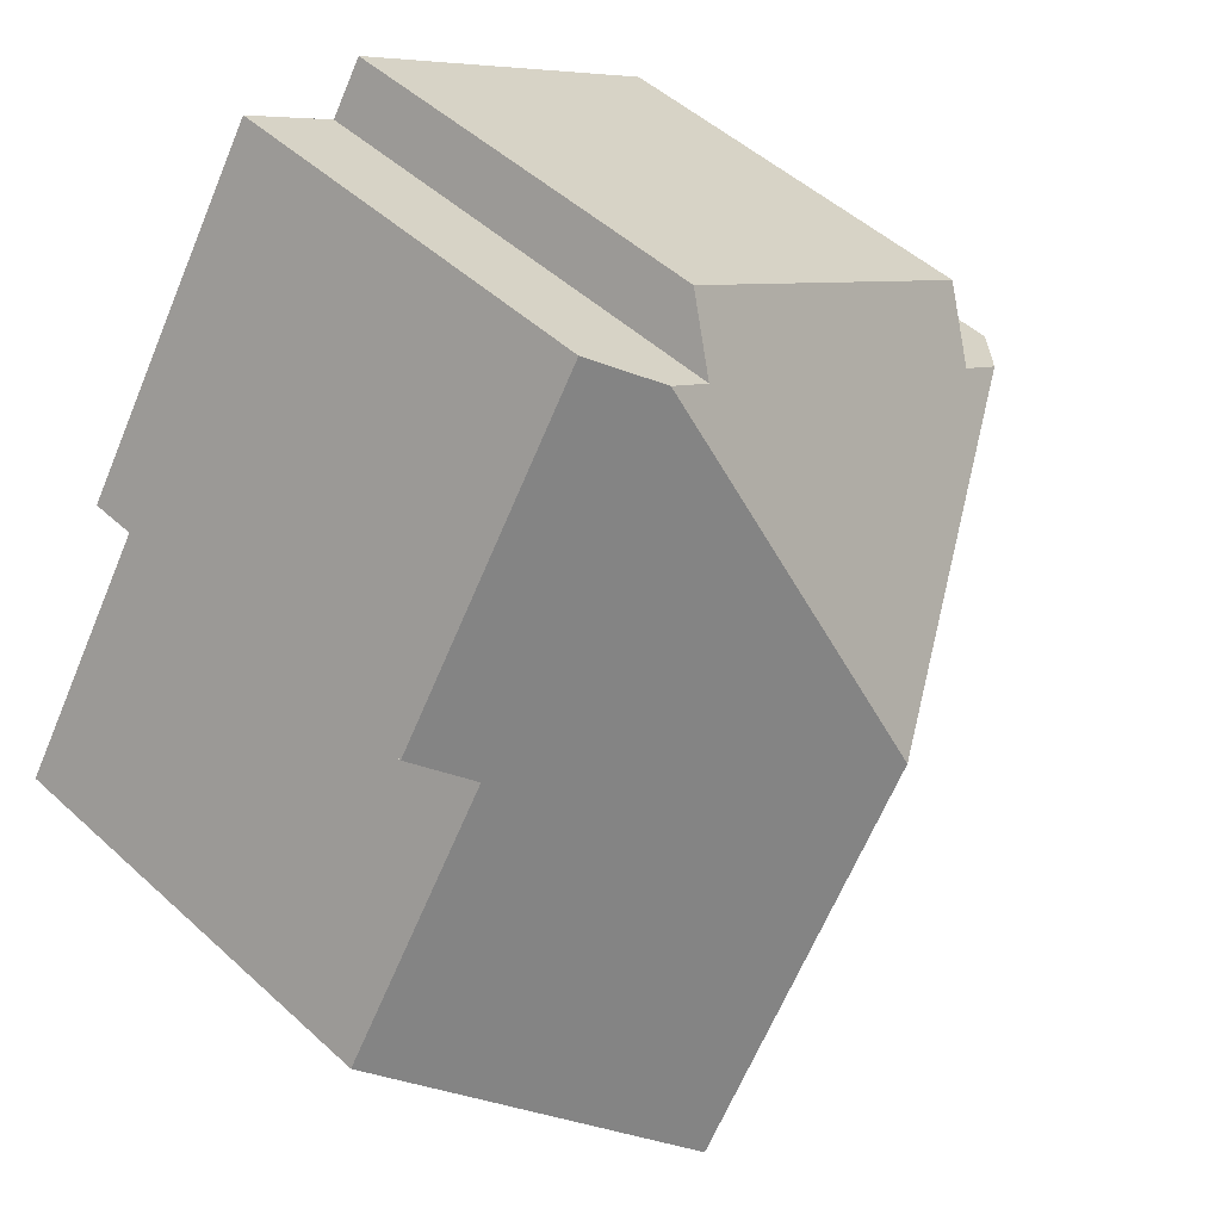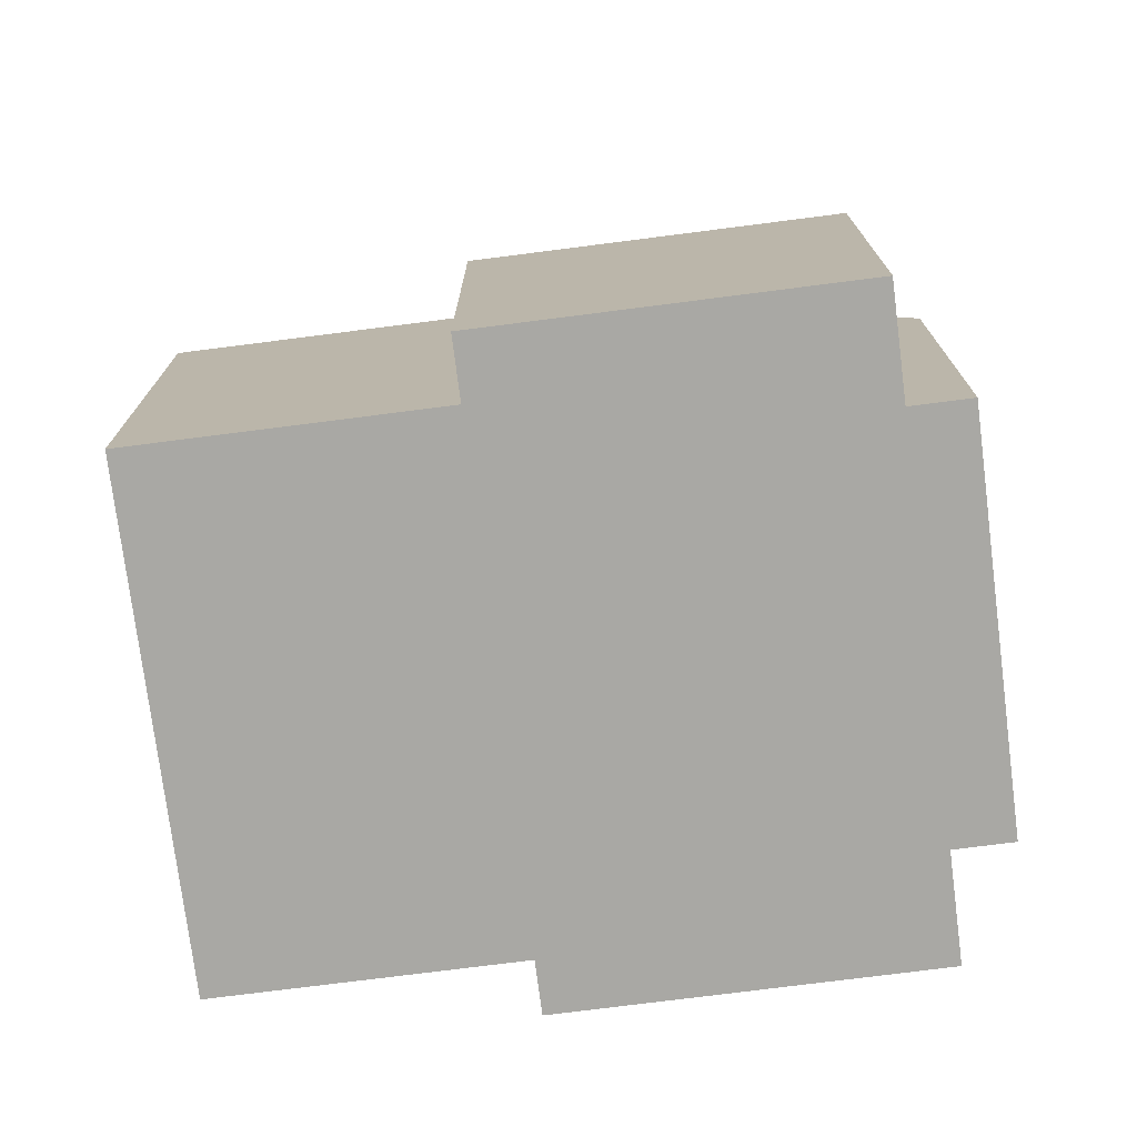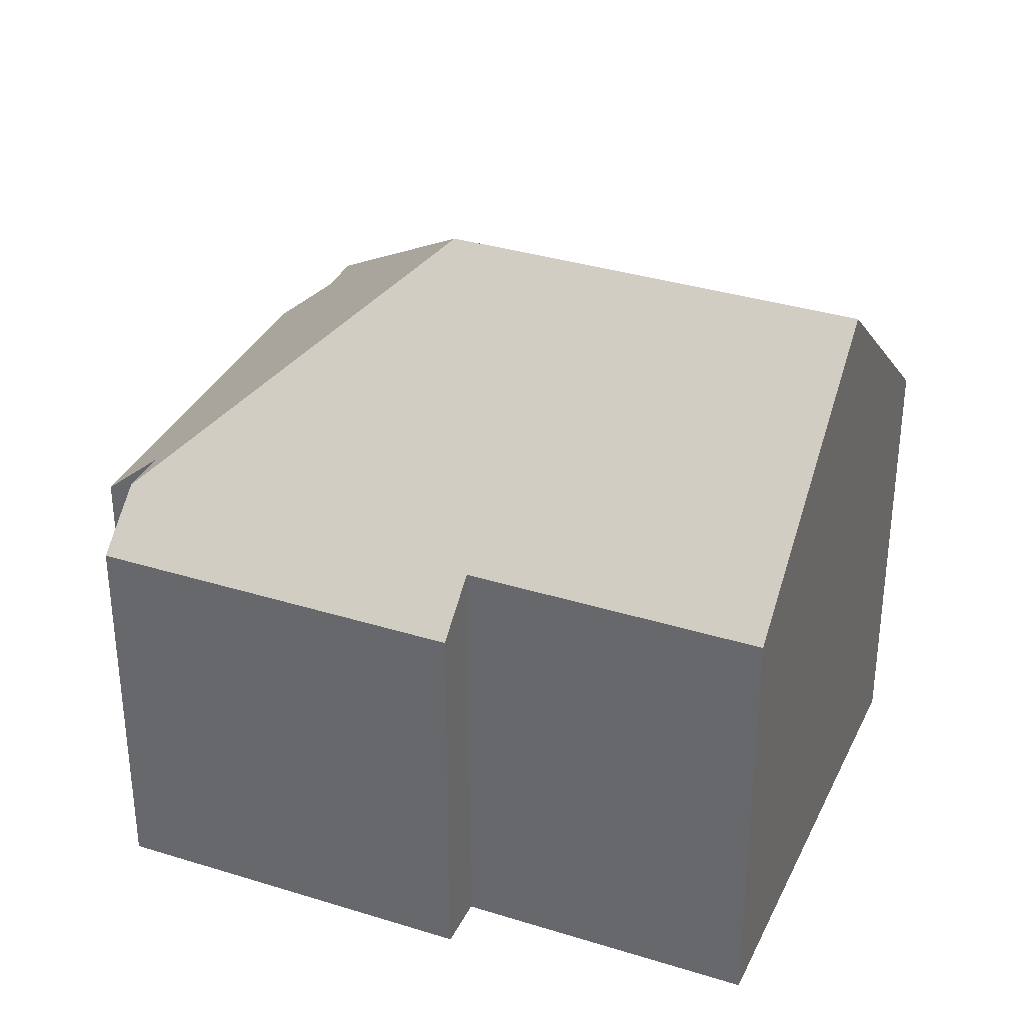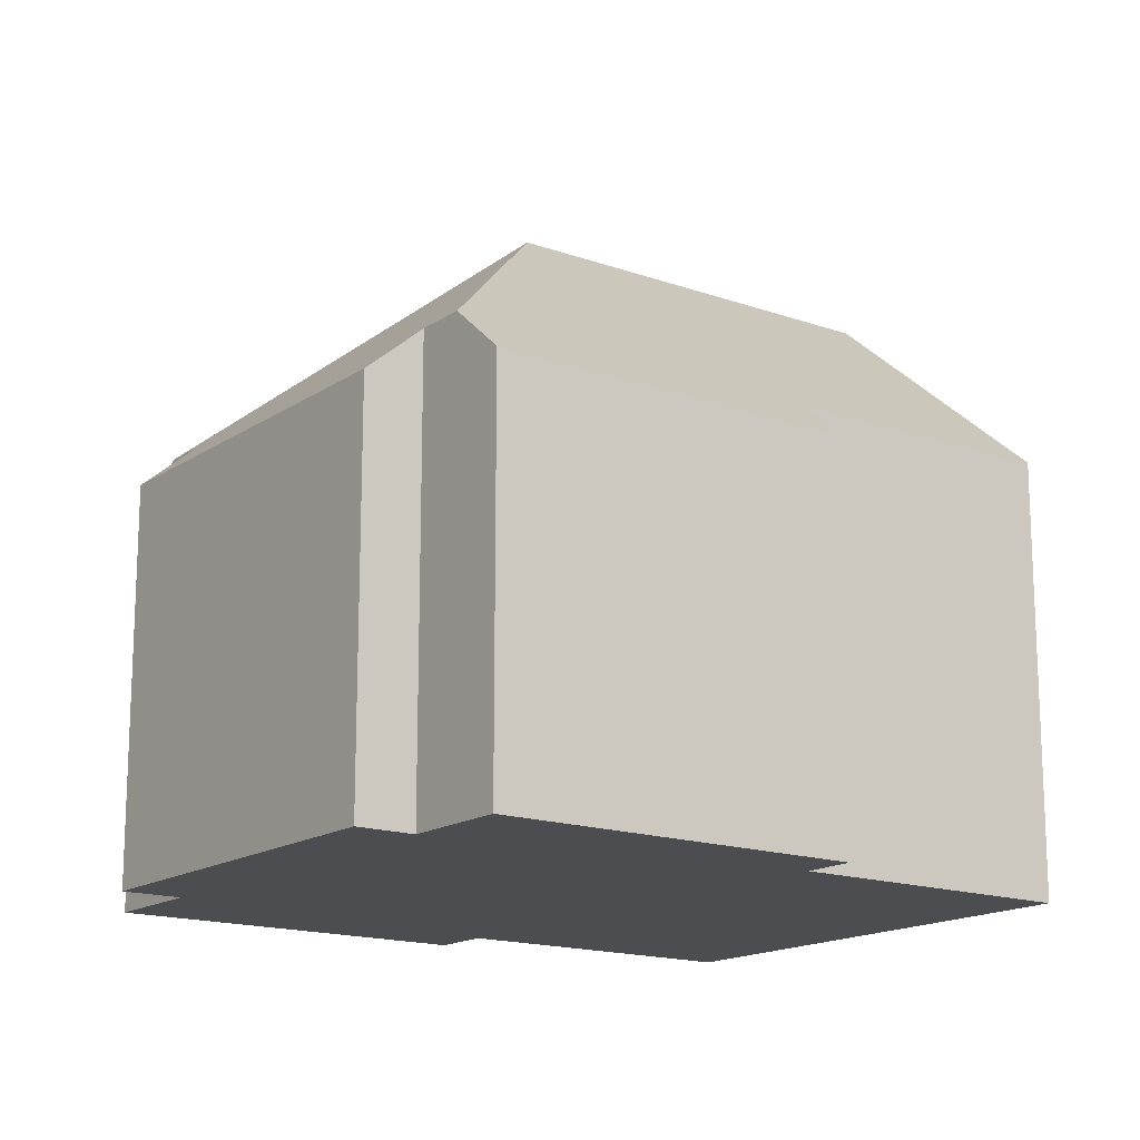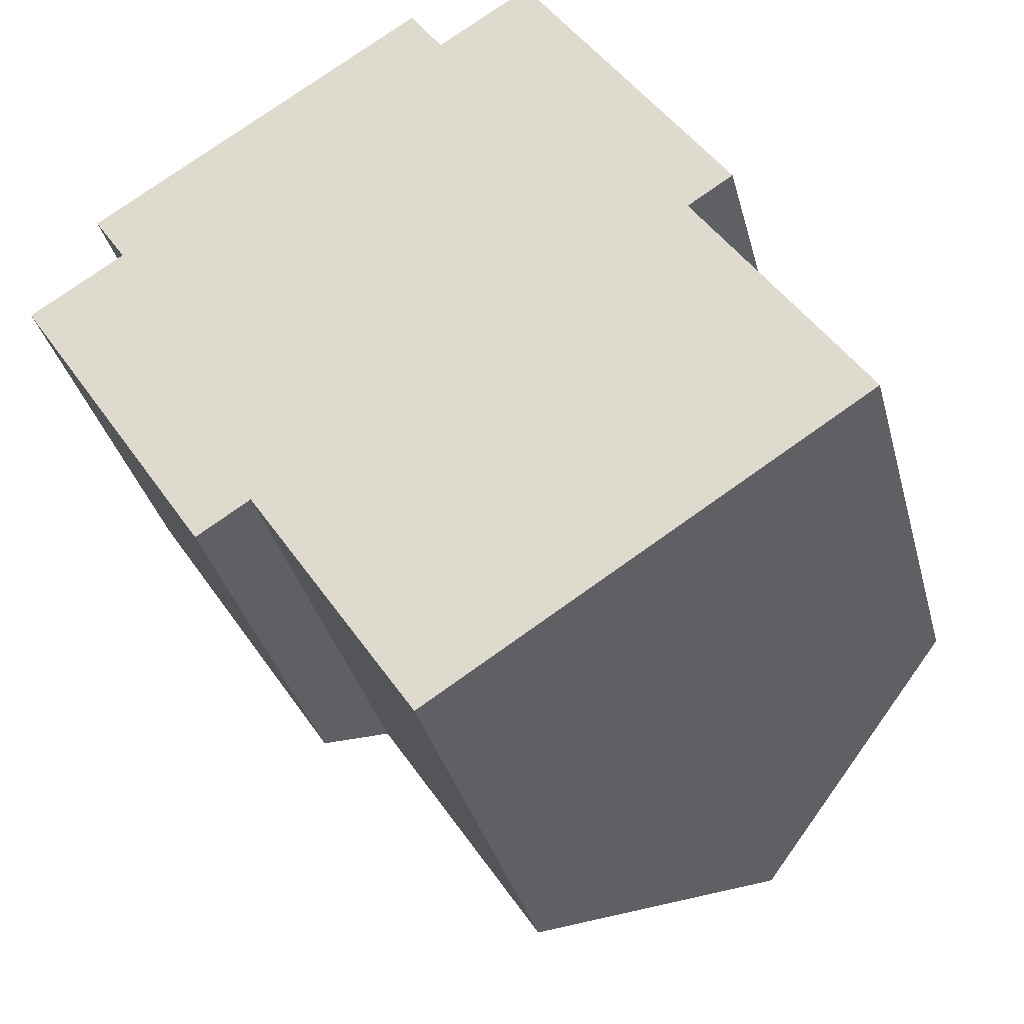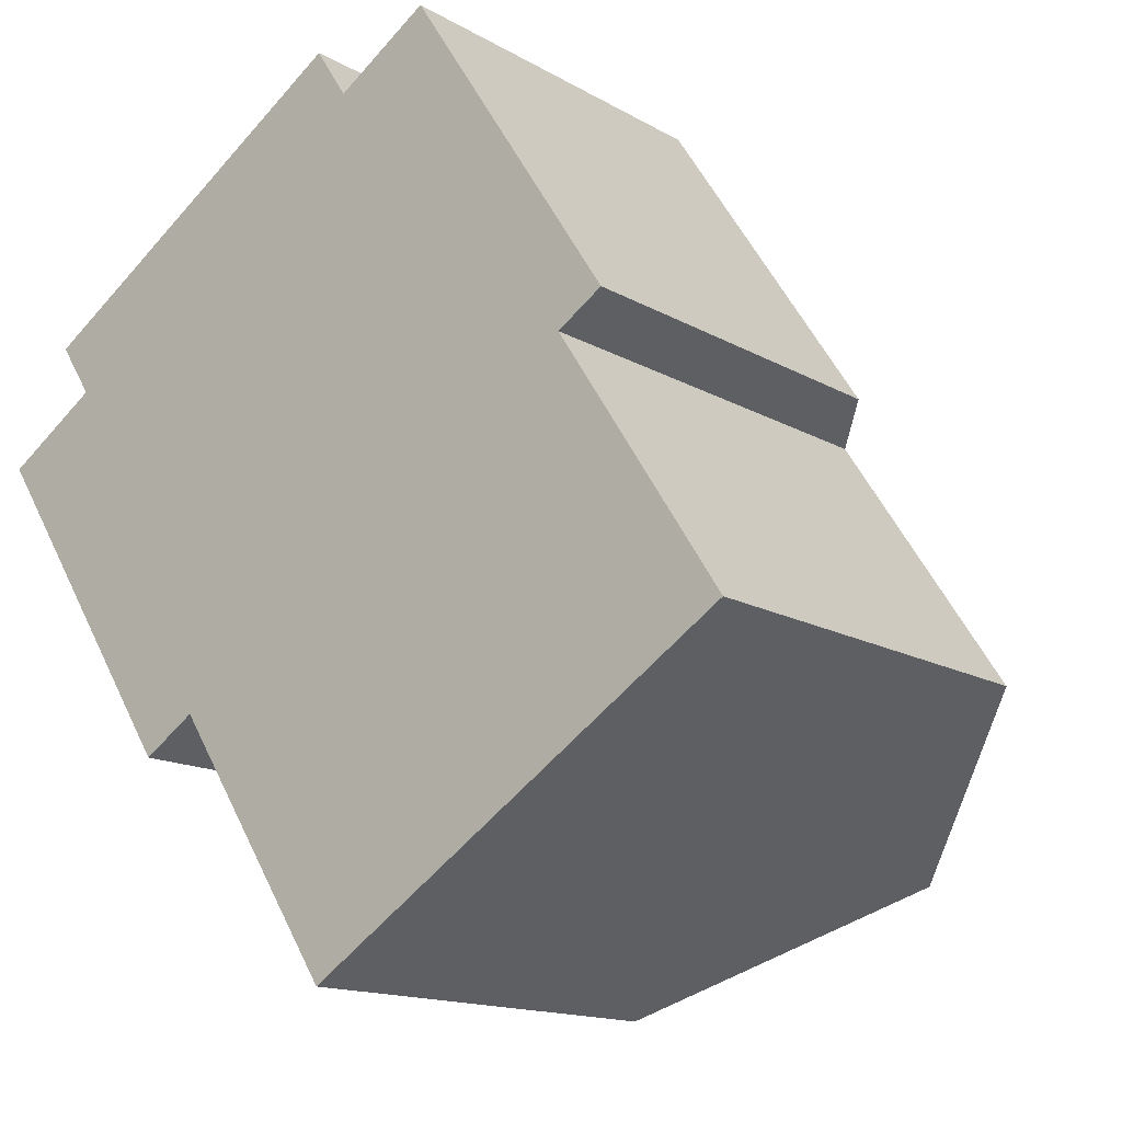
<metadata>
{"format":"obj","ext":"obj","renderer":"f3d","projection":"perspective","resolution":1024,"background":"white","views":[{"elev":49.7,"azim":135.2,"up":"+Z"},{"elev":-75.0,"azim":-115.7,"up":"+Y"},{"elev":34.3,"azim":79.8,"up":"+Y"},{"elev":-16.0,"azim":20.6,"up":"+Y"},{"elev":-35.5,"azim":14.4,"up":"+Z"},{"elev":-14.4,"azim":38.7,"up":"+Z"}]}
</metadata>
<code>
v  10.66 17.5 -1.09
v  22.65 11.72 -6.887
v  16.85 17.5 -10.63
v  18.26 11.72 -0.119
v  12.65 11.85 8.254
v  19.47 10.51 0.669
v  13.99 10.52 9.122
v  11.92 12.59 -13.81
v  11.24 11.92 -14.24
v  6.812 11.92 -7.416
v  1.368 11.88 0.888
v  5.405 10.51 -8.329
v  0.738 11.25 0.479
v  0 10.52 6.439e-16
v  10.63 10.52 8.841
v  11.5 11.85 7.504
v  7.964 10.52 7.112
v  2.512 11.88 1.631
v  1.625 10.51 2.999
v  11.24 8.721e-16 -14.24
v  6.812 4.541e-16 -7.416
v  0 0 0
v  5.405 5.1e-16 -8.329
v  2.512 -9.987e-17 1.631
v  1.625 -1.836e-16 2.999
v  18.26 7.287e-18 -0.119
v  19.47 -4.096e-17 0.669
v  22.65 4.217e-16 -6.887
v  16.85 6.507e-16 -10.63
v  11.92 8.454e-16 -13.81
v  1.368 -5.437e-17 0.888
v  0.738 -2.933e-17 0.479
v  10.63 -5.414e-16 8.841
v  7.964 -4.355e-16 7.112
v  11.5 -4.595e-16 7.504
v  13.99 -5.586e-16 9.122
v  12.65 -5.054e-16 8.254
g defaultobject
f 1 2 3
f 2 1 4
f 4 1 5
f 4 5 6
f 6 5 7
f 8 1 3
f 1 8 9
f 1 9 10
f 1 10 11
f 11 10 12
f 11 12 13
f 13 12 14
f 15 16 17
f 18 1 11
f 1 18 19
f 1 19 17
f 1 17 16
f 1 16 5
f 20 10 9
f 10 20 21
f 12 22 14
f 22 12 23
f 24 19 18
f 19 24 25
f 21 12 10
f 12 21 23
f 6 26 4
f 26 6 27
f 28 3 2
f 3 28 8
f 8 28 29
f 8 29 9
f 9 29 20
f 20 29 30
f 13 18 11
f 18 13 24
f 24 13 14
f 24 14 31
f 31 14 32
f 32 14 22
f 25 17 19
f 17 25 15
f 15 25 33
f 33 25 34
f 35 5 16
f 5 35 7
f 7 35 36
f 36 35 37
f 15 35 16
f 35 15 33
f 36 6 7
f 6 36 27
f 26 2 4
f 2 26 28
f 34 35 33
f 35 34 25
f 35 25 24
f 37 27 36
f 27 37 35
f 27 35 24
f 27 24 31
f 27 31 32
f 27 32 22
f 27 22 21
f 21 22 23
f 27 21 26
f 21 28 26
f 28 21 20
f 28 20 29
f 29 20 30

</code>
